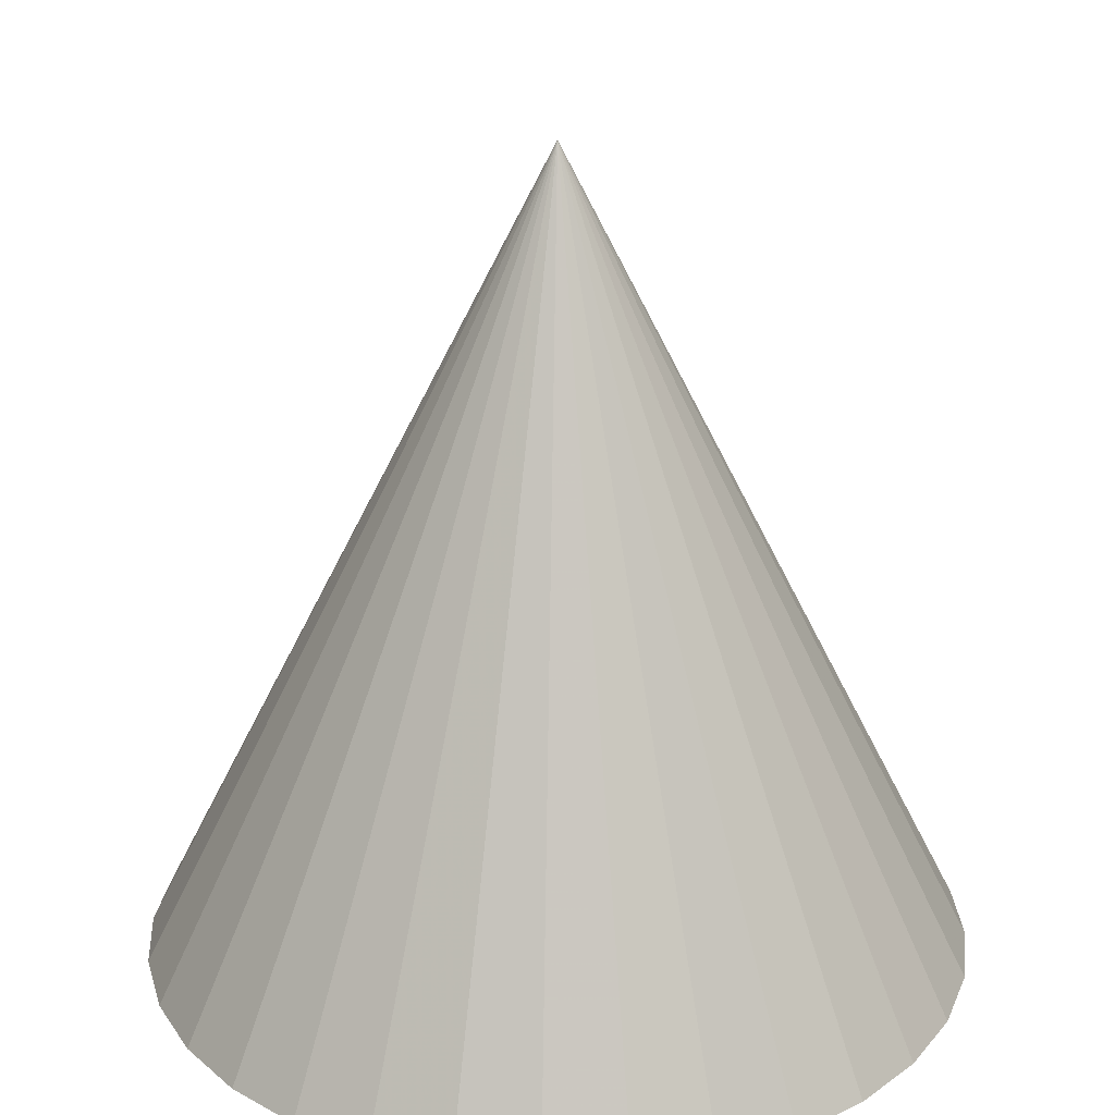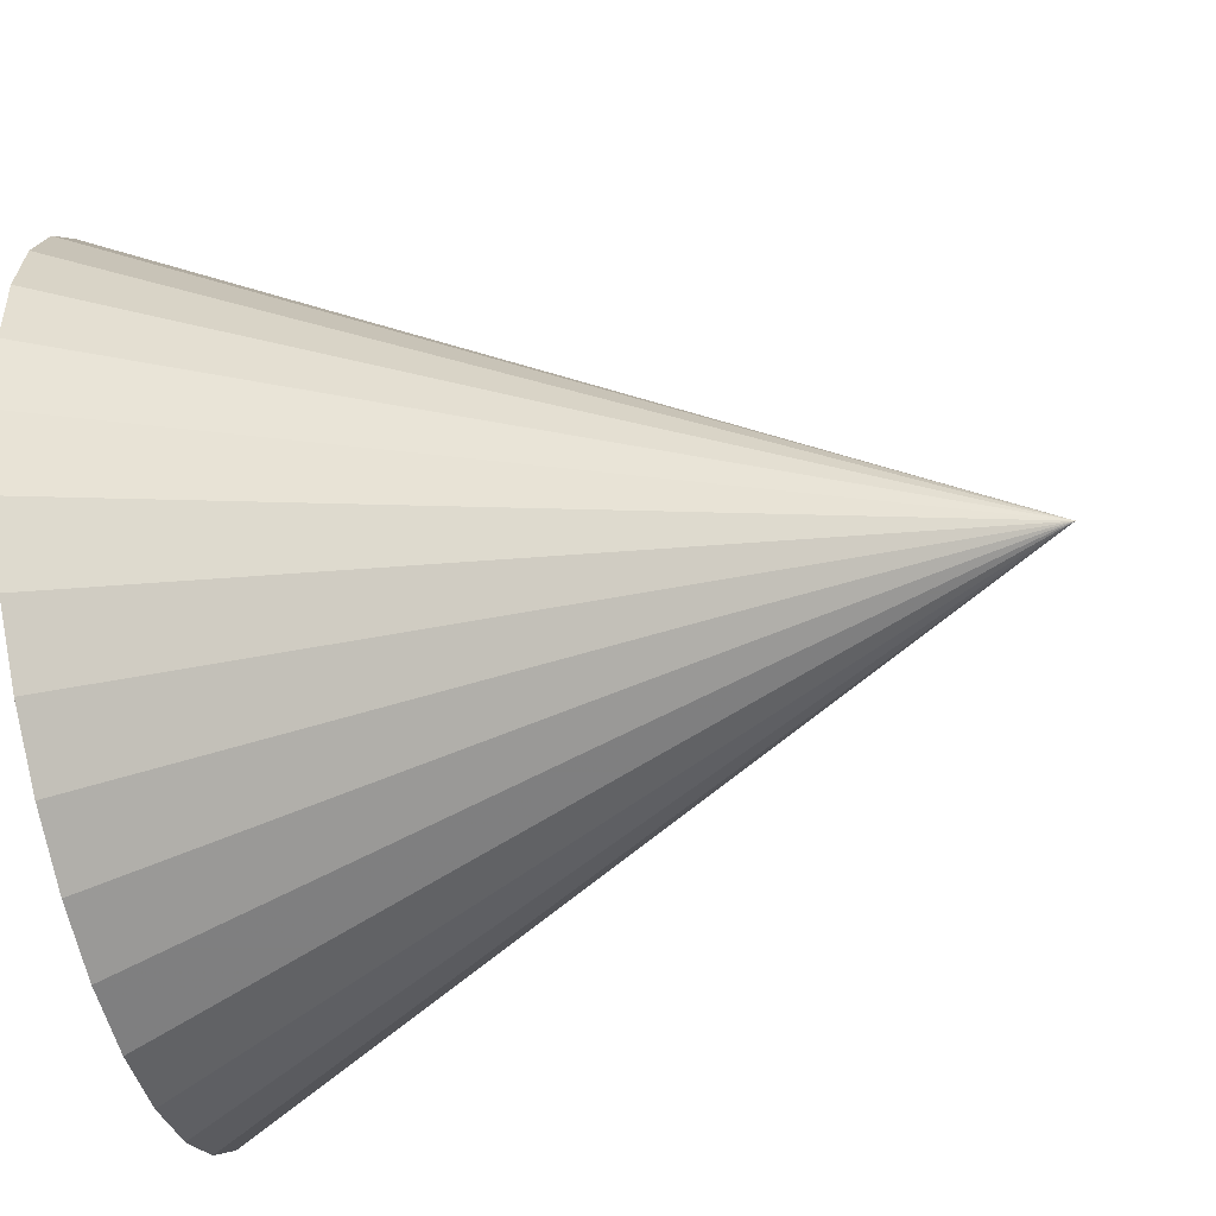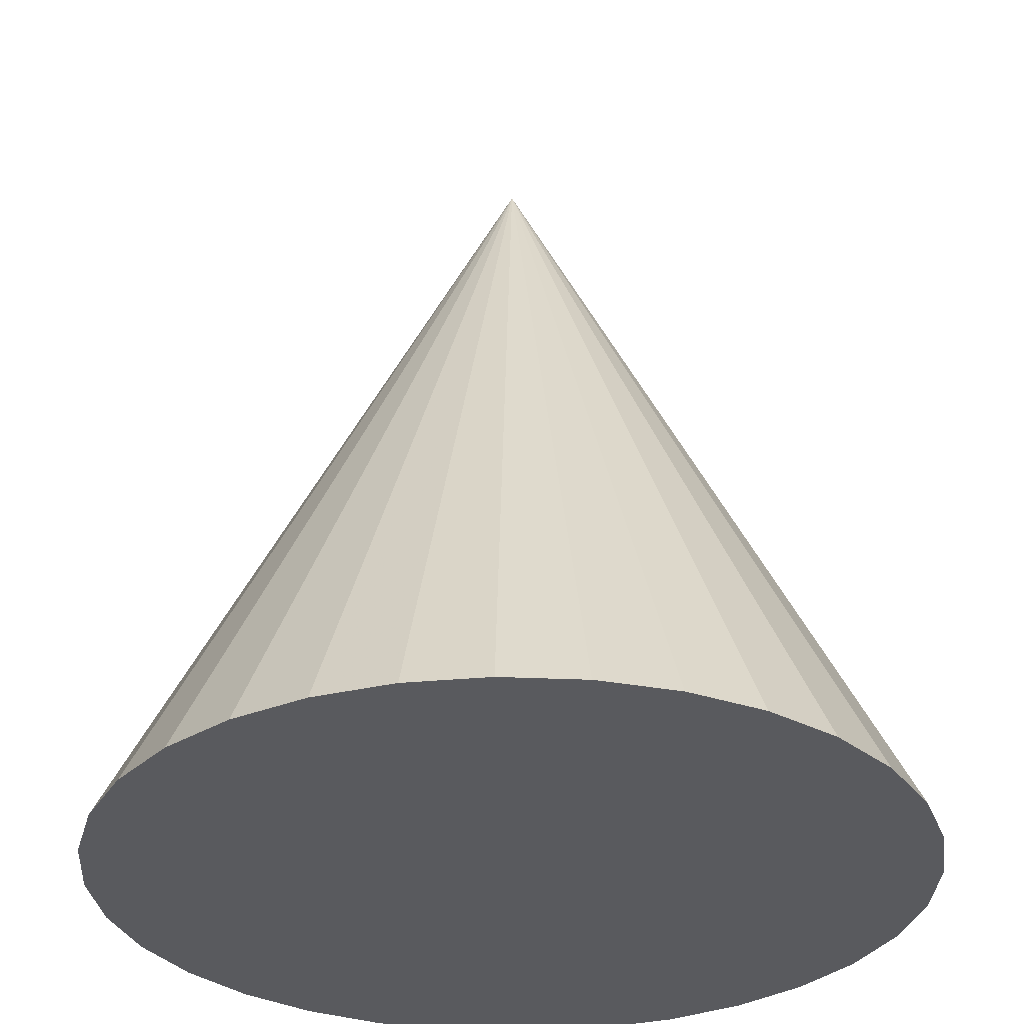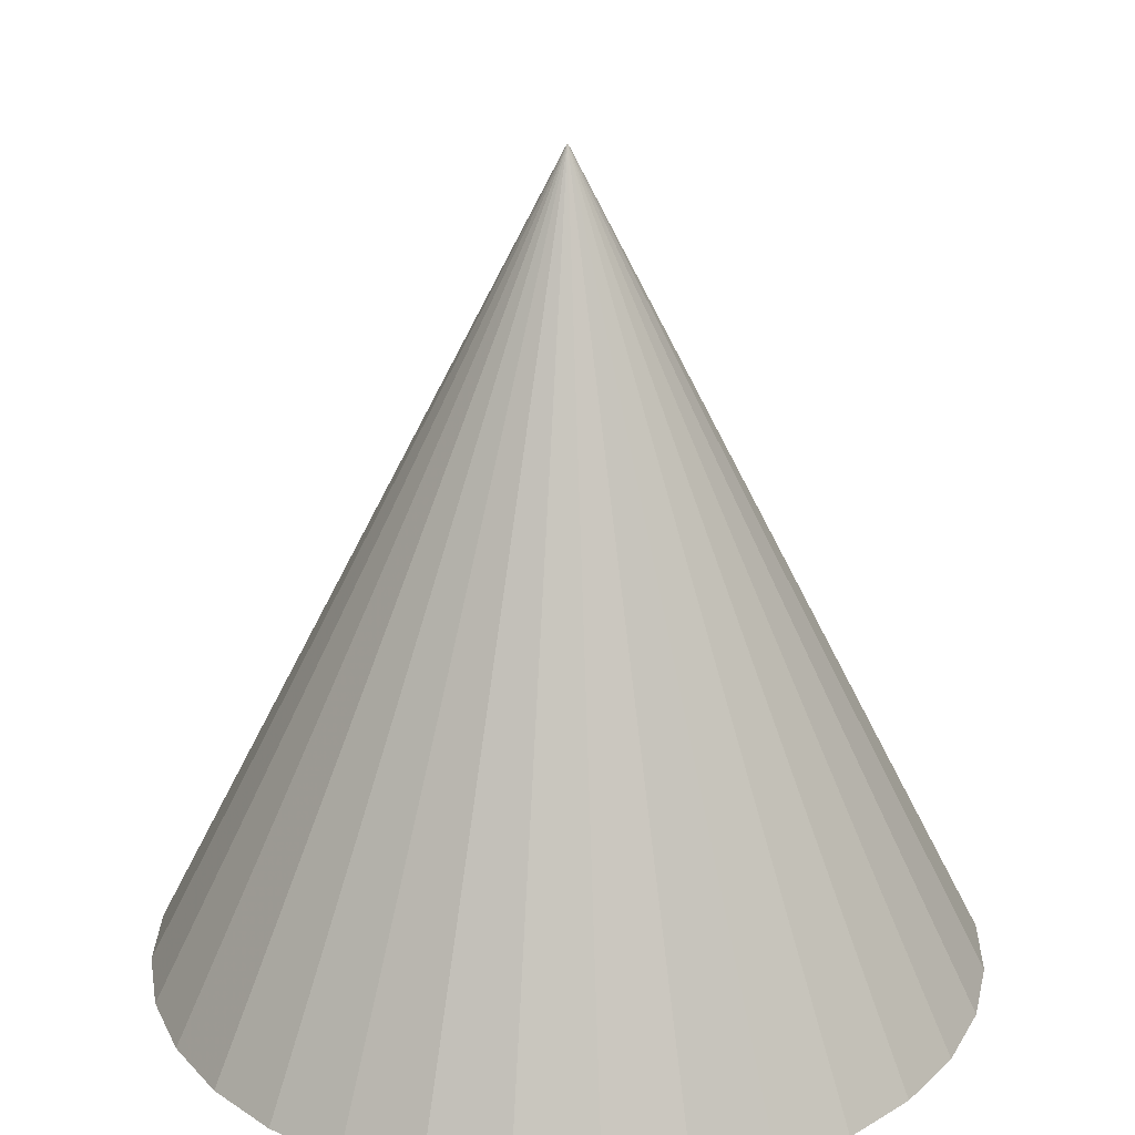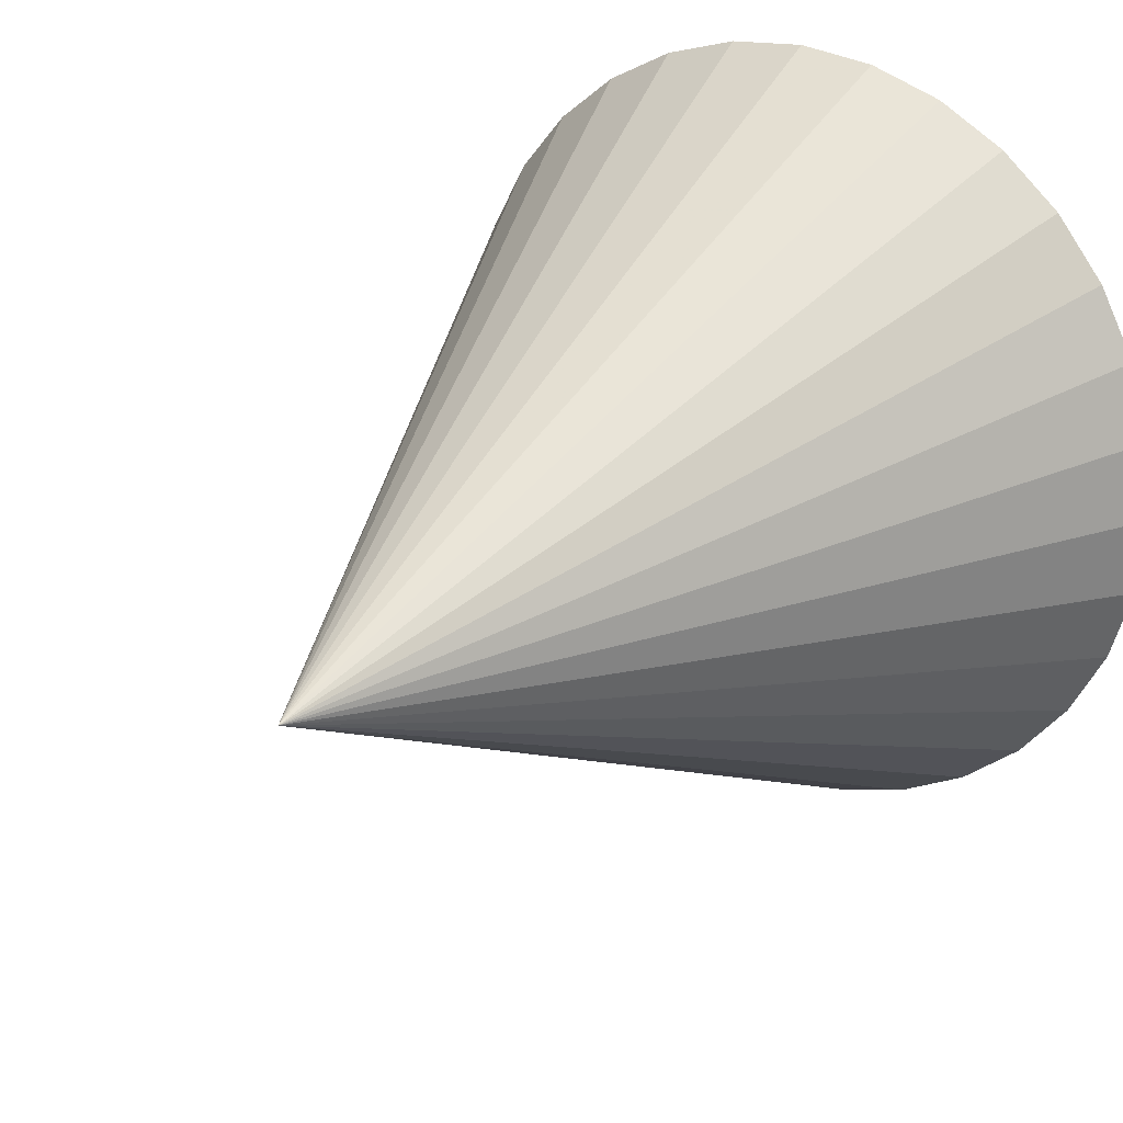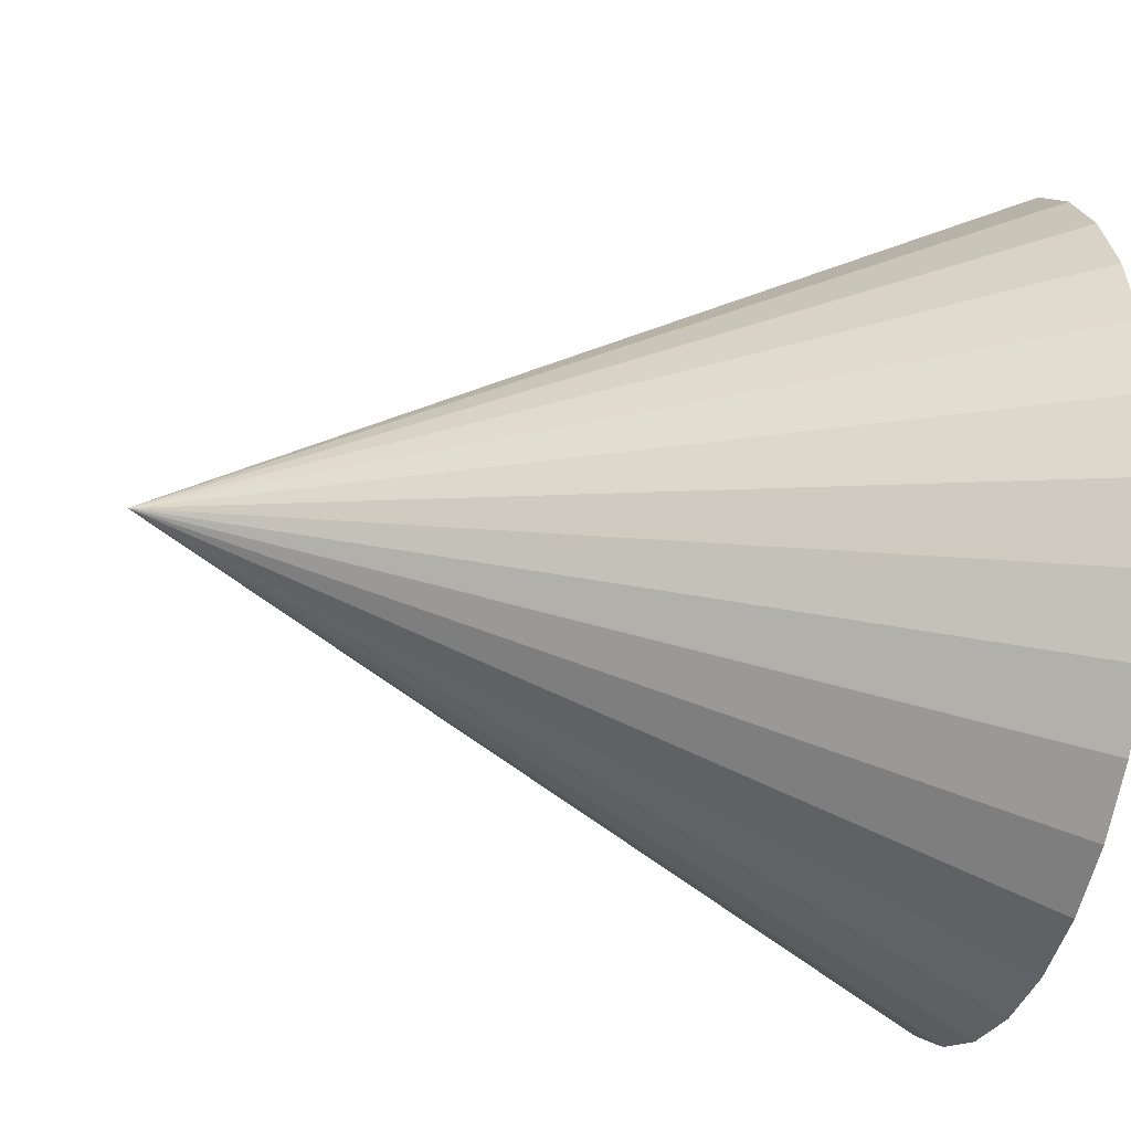
<metadata>
{"format":"obj","ext":"obj","renderer":"f3d","projection":"perspective","resolution":1024,"background":"white","views":[{"elev":25.0,"azim":24.5,"up":"+Y"},{"elev":-57.9,"azim":102.4,"up":"+Z"},{"elev":-31.5,"azim":-88.0,"up":"+Y"},{"elev":25.1,"azim":-60.5,"up":"+Y"},{"elev":24.3,"azim":-144.6,"up":"+Z"},{"elev":-30.2,"azim":-104.6,"up":"+Z"}]}
</metadata>
<code>
o Cone
v 0 -1 -1
v 0.1951 -1 -0.9808
v 0.3827 -1 -0.9239
v 0.5556 -1 -0.8315
v 0.7071 -1 -0.7071
v 0.8315 -1 -0.5556
v 0.9239 -1 -0.3827
v 0.9808 -1 -0.1951
v 1 -1 -0
v 0 1 0
v 0.9808 -1 0.1951
v 0.9239 -1 0.3827
v 0.8315 -1 0.5556
v 0.7071 -1 0.7071
v 0.5556 -1 0.8315
v 0.3827 -1 0.9239
v 0.1951 -1 0.9808
v -0 -1 1
v -0.1951 -1 0.9808
v -0.3827 -1 0.9239
v -0.5556 -1 0.8315
v -0.7071 -1 0.7071
v -0.8315 -1 0.5556
v -0.9239 -1 0.3827
v -0.9808 -1 0.1951
v -1 -1 -1e-06
v -0.9808 -1 -0.1951
v -0.9239 -1 -0.3827
v -0.8315 -1 -0.5556
v -0.7071 -1 -0.7071
v -0.5556 -1 -0.8315
v -0.3827 -1 -0.9239
v -0.1951 -1 -0.9808
f 32 10 33
f 1 10 2
f 31 10 32
f 30 10 31
f 29 10 30
f 28 10 29
f 27 10 28
f 26 10 27
f 25 10 26
f 24 10 25
f 23 10 24
f 22 10 23
f 21 10 22
f 20 10 21
f 19 10 20
f 18 10 19
f 17 10 18
f 16 10 17
f 15 10 16
f 14 10 15
f 13 10 14
f 12 10 13
f 11 10 12
f 9 10 11
f 8 10 9
f 7 10 8
f 6 10 7
f 5 10 6
f 4 10 5
f 3 10 4
f 33 10 1
f 2 10 3
f 1 2 33
f 2 3 33
f 3 4 33
f 4 5 33
f 5 6 33
f 6 7 33
f 7 8 33
f 8 9 33
f 9 11 33
f 11 12 33
f 12 13 33
f 13 14 33
f 28 26 27
f 14 15 16
f 33 14 16
f 19 17 18
f 19 16 17
f 33 16 19
f 22 20 21
f 22 19 20
f 33 19 22
f 25 23 24
f 32 33 22
f 28 25 26
f 28 23 25
f 31 32 22
f 30 31 22
f 29 30 22
f 28 29 23
f 29 22 23

</code>
